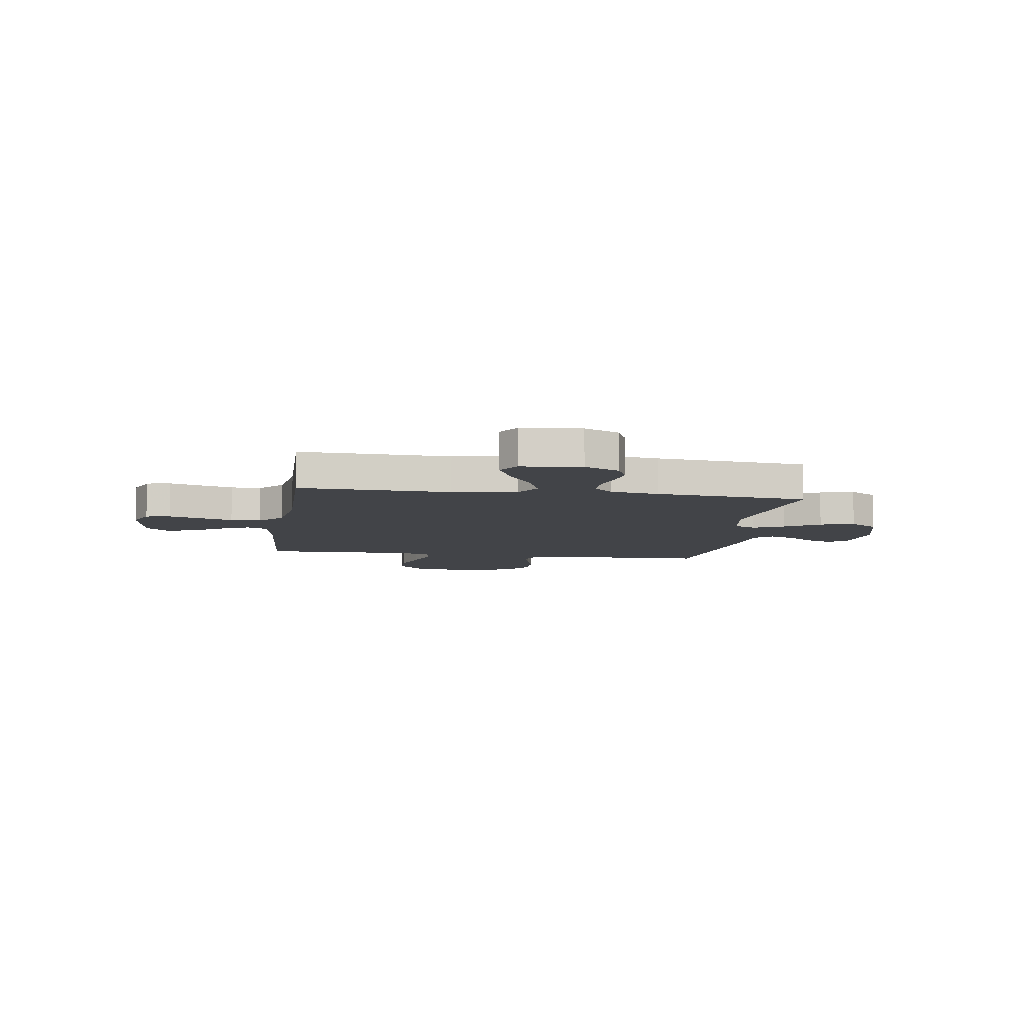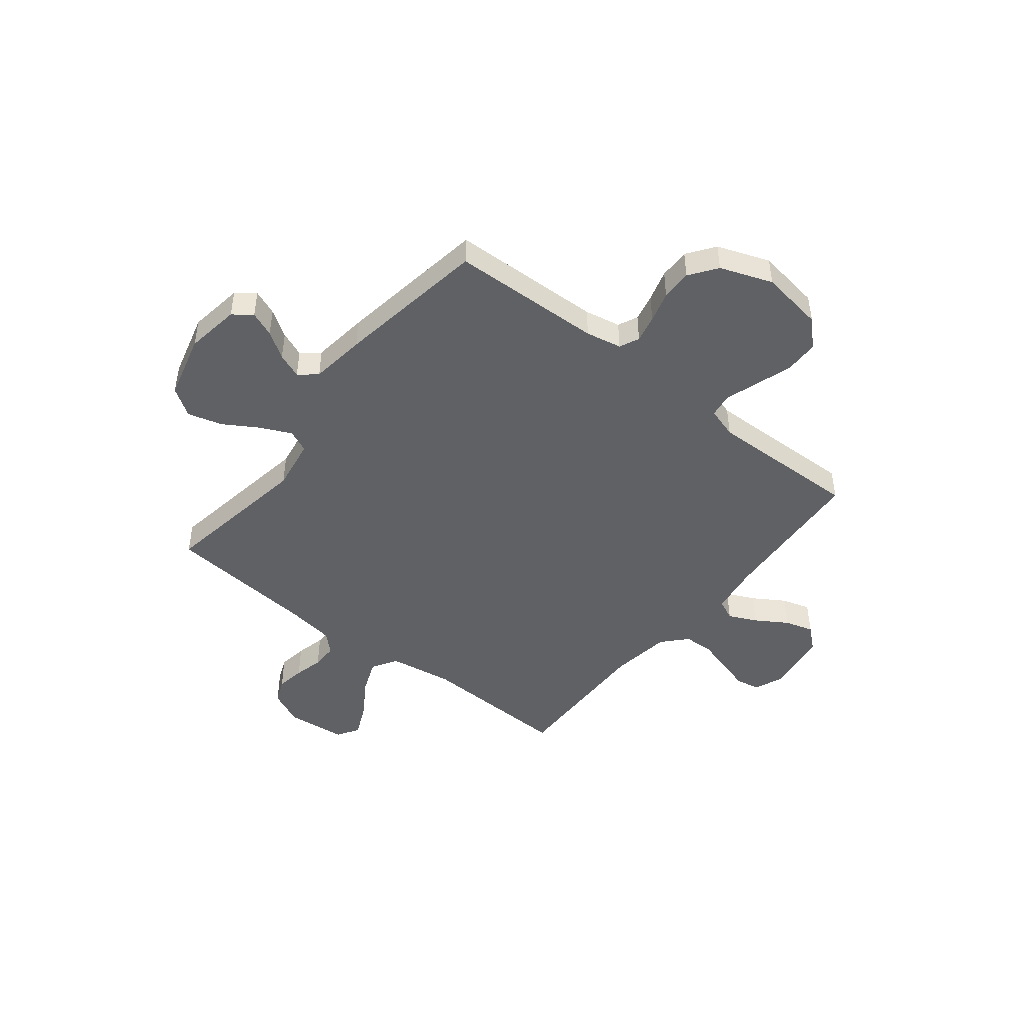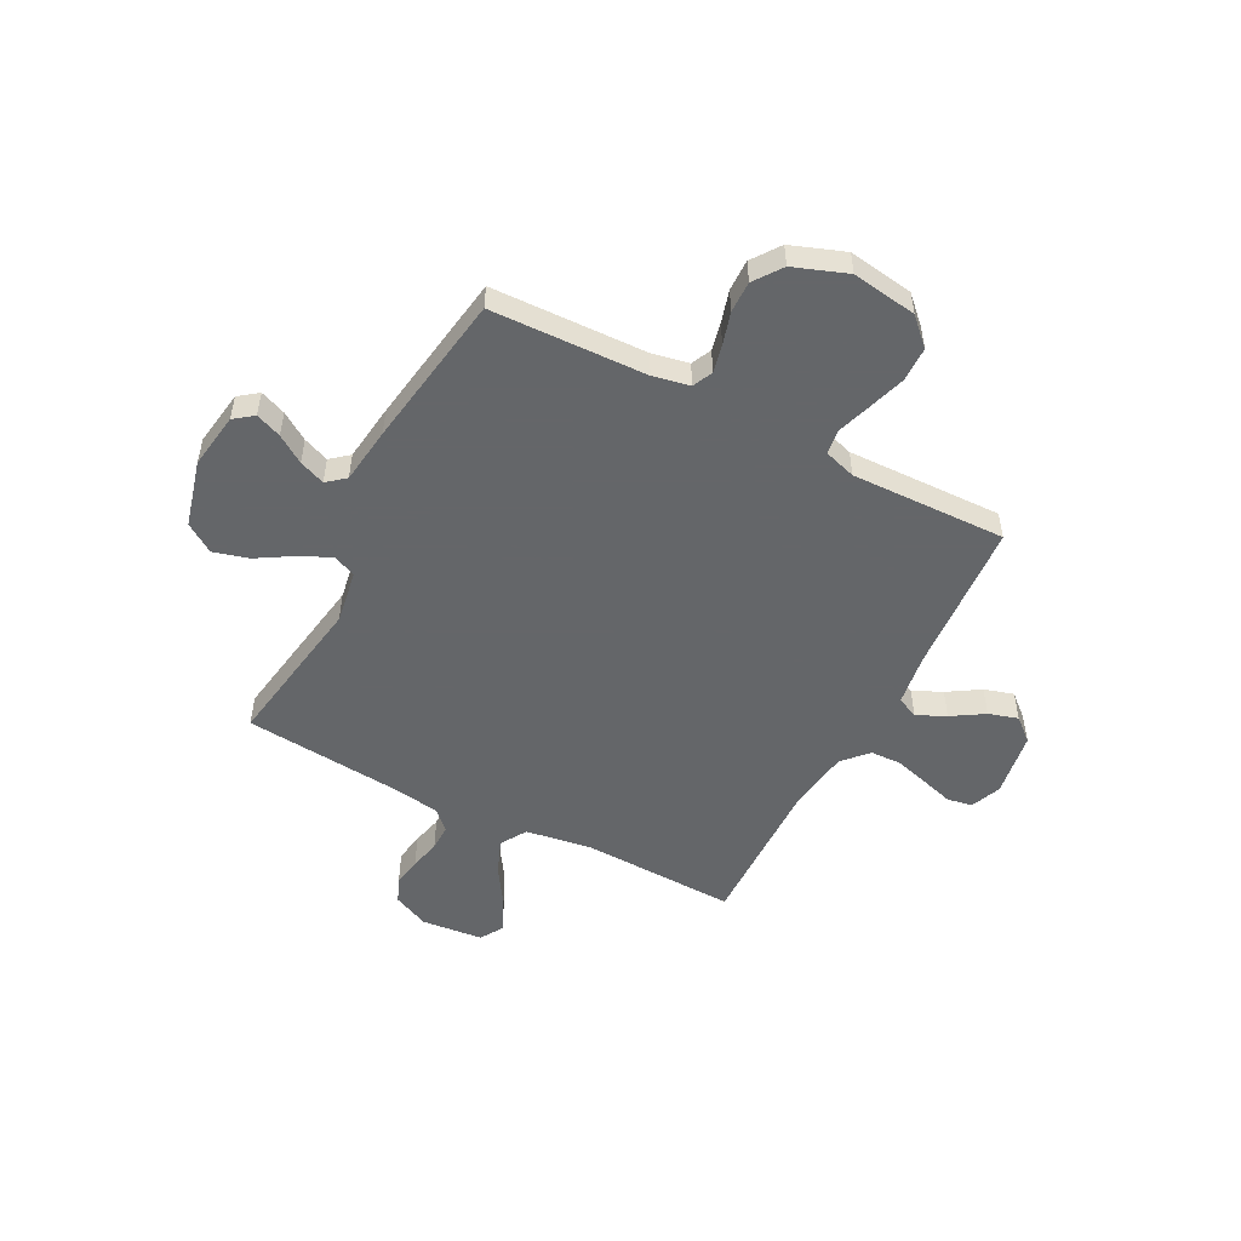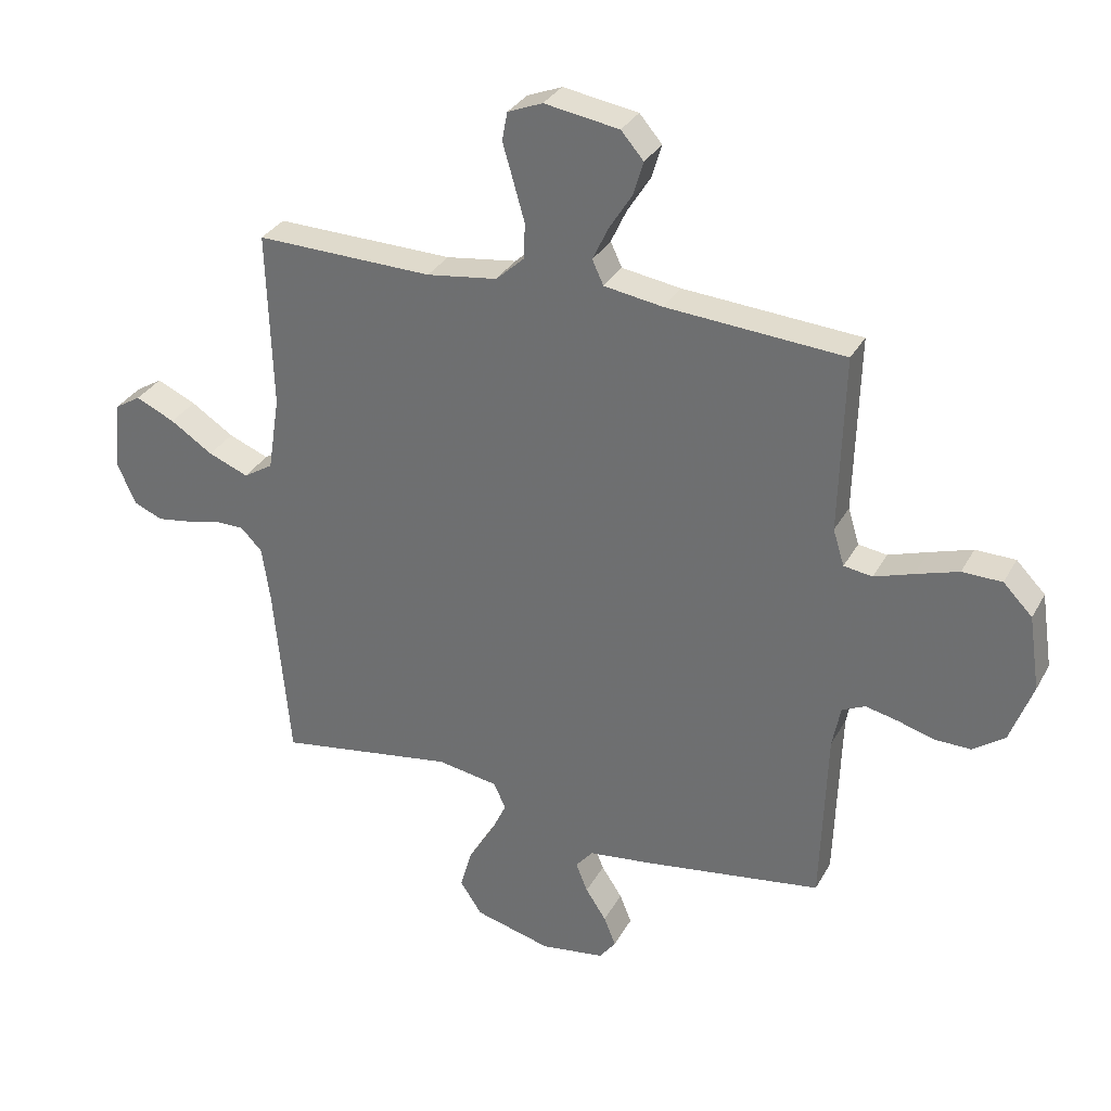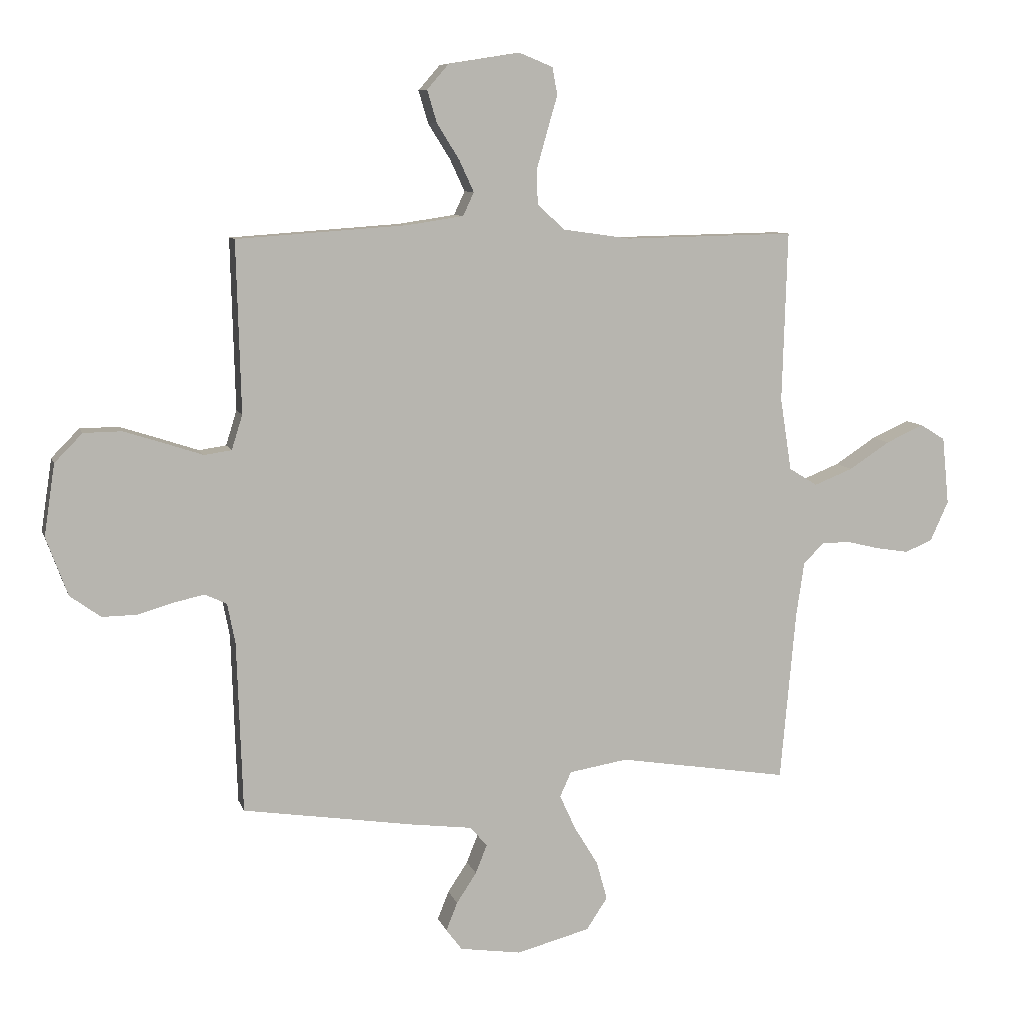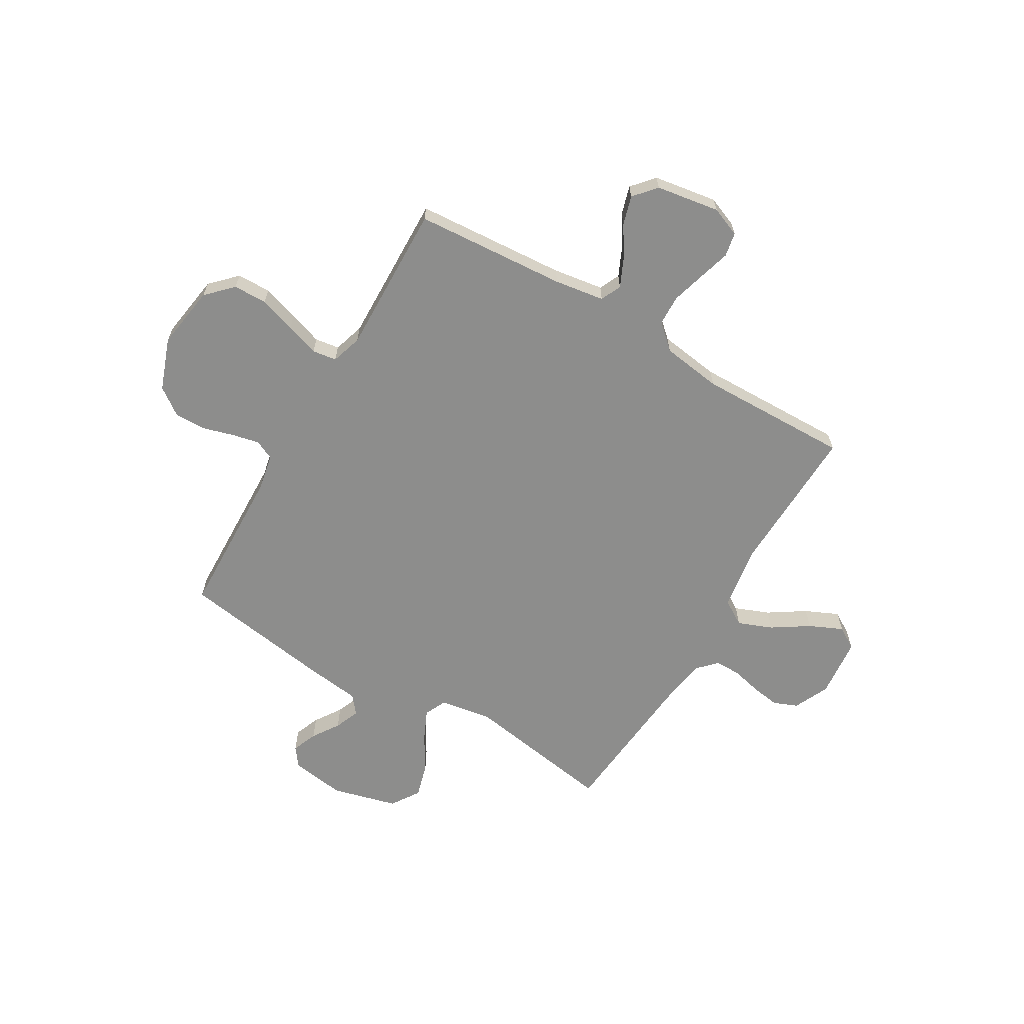
<metadata>
{"format":"obj","ext":"obj","renderer":"f3d","projection":"perspective","resolution":1024,"background":"white","views":[{"elev":-8.1,"azim":81.5,"up":"+Y"},{"elev":-46.4,"azim":-128.4,"up":"+Y"},{"elev":-51.7,"azim":-117.5,"up":"+Y"},{"elev":31.8,"azim":-155.4,"up":"+Z"},{"elev":8.5,"azim":-14.4,"up":"+Z"},{"elev":-64.4,"azim":-30.5,"up":"+Y"}]}
</metadata>
<code>
v -0.5 0.07 -0.5
v -0.51 0.07 -0.2
v -0.524 0.07 -0.129
v -0.563 0.07 -0.111
v -0.617 0.07 -0.123
v -0.679 0.07 -0.141
v -0.74 0.07 -0.142
v -0.794 0.07 -0.103
v -0.832 0.07 0
v -0.813 0.07 0.126
v -0.764 0.07 0.176
v -0.697 0.07 0.177
v -0.625 0.07 0.154
v -0.559 0.07 0.132
v -0.511 0.07 0.139
v -0.492 0.07 0.2
v -0.5 0.07 0.5
v -0.2 0.07 0.521
v -0.101 0.07 0.536
v -0.082 0.07 0.577
v -0.108 0.07 0.633
v -0.147 0.07 0.695
v -0.164 0.07 0.752
v -0.126 0.07 0.796
v 0 0.07 0.816
v 0.059 0.07 0.792
v 0.068 0.07 0.744
v 0.05 0.07 0.682
v 0.031 0.07 0.615
v 0.033 0.07 0.555
v 0.081 0.07 0.511
v 0.2 0.07 0.494
v 0.5 0.07 0.5
v 0.491 0.07 0.2
v 0.511 0.07 0.073
v 0.561 0.07 0.042
v 0.629 0.07 0.069
v 0.701 0.07 0.116
v 0.767 0.07 0.146
v 0.811 0.07 0.119
v 0.823 0.07 0
v 0.791 0.07 -0.07
v 0.743 0.07 -0.09
v 0.686 0.07 -0.081
v 0.628 0.07 -0.067
v 0.577 0.07 -0.067
v 0.541 0.07 -0.104
v 0.527 0.07 -0.2
v 0.5 0.07 -0.5
v 0.2 0.07 -0.452
v 0.097 0.07 -0.469
v 0.077 0.07 -0.513
v 0.105 0.07 -0.574
v 0.147 0.07 -0.643
v 0.166 0.07 -0.711
v 0.129 0.07 -0.767
v 0 0.07 -0.801
v -0.108 0.07 -0.785
v -0.136 0.07 -0.748
v -0.116 0.07 -0.698
v -0.081 0.07 -0.645
v -0.061 0.07 -0.595
v -0.09 0.07 -0.56
v -0.2 0.07 -0.546
v -0.5 0 -0.5
v -0.51 0 -0.2
v -0.524 0 -0.129
v -0.563 0 -0.111
v -0.617 0 -0.123
v -0.679 0 -0.141
v -0.74 0 -0.142
v -0.794 0 -0.103
v -0.832 0 0
v -0.813 0 0.126
v -0.764 0 0.176
v -0.697 0 0.177
v -0.625 0 0.154
v -0.559 0 0.132
v -0.511 0 0.139
v -0.492 0 0.2
v -0.5 0 0.5
v -0.2 0 0.521
v -0.101 0 0.536
v -0.082 0 0.577
v -0.108 0 0.633
v -0.147 0 0.695
v -0.164 0 0.752
v -0.126 0 0.796
v 0 0 0.816
v 0.059 0 0.792
v 0.068 0 0.744
v 0.05 0 0.682
v 0.031 0 0.615
v 0.033 0 0.555
v 0.081 0 0.511
v 0.2 0 0.494
v 0.5 0 0.5
v 0.491 0 0.2
v 0.511 0 0.073
v 0.561 0 0.042
v 0.629 0 0.069
v 0.701 0 0.116
v 0.767 0 0.146
v 0.811 0 0.119
v 0.823 0 0
v 0.791 0 -0.07
v 0.743 0 -0.09
v 0.686 0 -0.081
v 0.628 0 -0.067
v 0.577 0 -0.067
v 0.541 0 -0.104
v 0.527 0 -0.2
v 0.5 0 -0.5
v 0.2 0 -0.452
v 0.097 0 -0.469
v 0.077 0 -0.513
v 0.105 0 -0.574
v 0.147 0 -0.643
v 0.166 0 -0.711
v 0.129 0 -0.767
v 0 0 -0.801
v -0.108 0 -0.785
v -0.136 0 -0.748
v -0.116 0 -0.698
v -0.081 0 -0.645
v -0.061 0 -0.595
v -0.09 0 -0.56
v -0.2 0 -0.546
f 63 64 1 2
f 58 59 60 61
f 58 61 62
f 57 58 62
f 56 57 62
f 53 54 55 56
f 52 53 56 62
f 51 52 62 63
f 48 49 50
f 47 48 50 51
f 46 47 51 63
f 42 43 44 45
f 40 41 42 45
f 40 45 46
f 37 38 39 40
f 36 37 40 46
f 35 36 46 63
f 32 33 34
f 31 32 34 35
f 30 31 35 63
f 25 26 27 28
f 25 28 29
f 21 22 23 24
f 20 21 24 25
f 16 17 18
f 15 16 18 19
f 11 12 13 14
f 9 10 11 14
f 9 14 15
f 8 9 15
f 5 6 7 8
f 4 5 8 15
f 3 4 15 19
f 63 2 3 19
f 20 25 29 30
f 19 20 30 63
f 66 65 128 127
f 125 124 123 122
f 126 125 122
f 126 122 121
f 126 121 120
f 120 119 118 117
f 126 120 117 116
f 127 126 116 115
f 114 113 112
f 115 114 112 111
f 127 115 111 110
f 109 108 107 106
f 109 106 105 104
f 110 109 104
f 104 103 102 101
f 110 104 101 100
f 127 110 100 99
f 98 97 96
f 99 98 96 95
f 127 99 95 94
f 92 91 90 89
f 93 92 89
f 88 87 86 85
f 89 88 85 84
f 82 81 80
f 83 82 80 79
f 78 77 76 75
f 78 75 74 73
f 79 78 73
f 79 73 72
f 72 71 70 69
f 79 72 69 68
f 83 79 68 67
f 83 67 66 127
f 94 93 89 84
f 127 94 84 83
f 1 65 66 2
f 2 66 67 3
f 3 67 68 4
f 4 68 69 5
f 5 69 70 6
f 6 70 71 7
f 7 71 72 8
f 8 72 73 9
f 9 73 74 10
f 10 74 75 11
f 11 75 76 12
f 12 76 77 13
f 13 77 78 14
f 14 78 79 15
f 15 79 80 16
f 16 80 81 17
f 17 81 82 18
f 18 82 83 19
f 19 83 84 20
f 20 84 85 21
f 21 85 86 22
f 22 86 87 23
f 23 87 88 24
f 24 88 89 25
f 25 89 90 26
f 26 90 91 27
f 27 91 92 28
f 28 92 93 29
f 29 93 94 30
f 30 94 95 31
f 31 95 96 32
f 32 96 97 33
f 33 97 98 34
f 34 98 99 35
f 35 99 100 36
f 36 100 101 37
f 37 101 102 38
f 38 102 103 39
f 39 103 104 40
f 40 104 105 41
f 41 105 106 42
f 42 106 107 43
f 43 107 108 44
f 44 108 109 45
f 45 109 110 46
f 46 110 111 47
f 47 111 112 48
f 48 112 113 49
f 49 113 114 50
f 50 114 115 51
f 51 115 116 52
f 52 116 117 53
f 53 117 118 54
f 54 118 119 55
f 55 119 120 56
f 56 120 121 57
f 57 121 122 58
f 58 122 123 59
f 59 123 124 60
f 60 124 125 61
f 61 125 126 62
f 62 126 127 63
f 63 127 128 64
f 64 128 65 1

</code>
